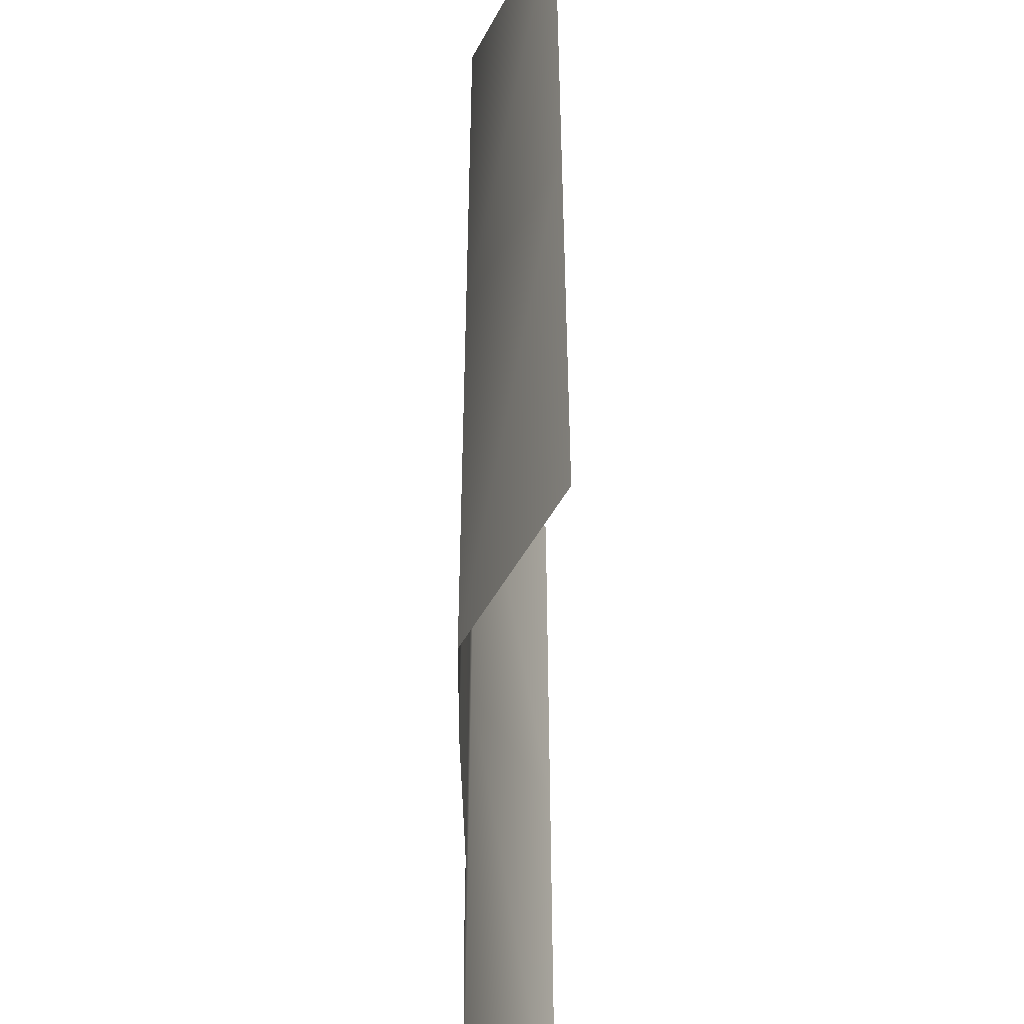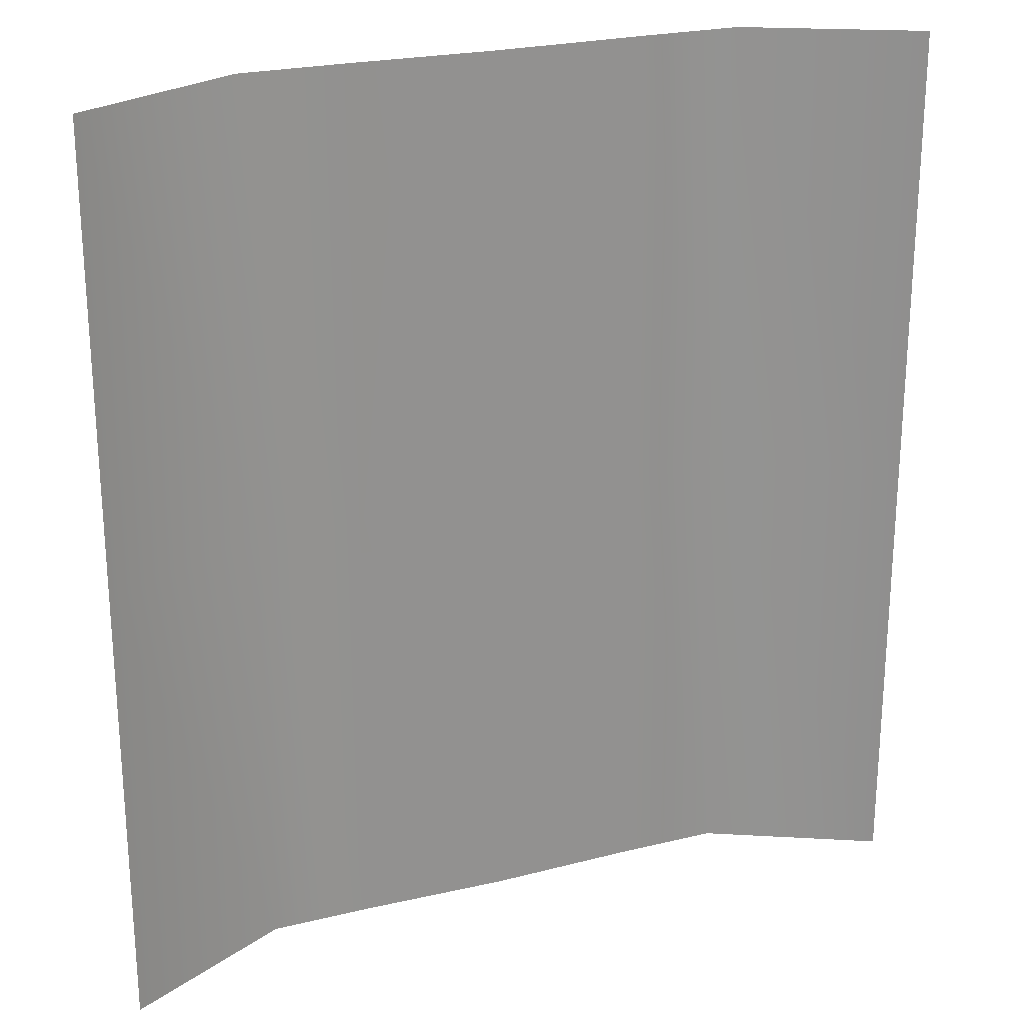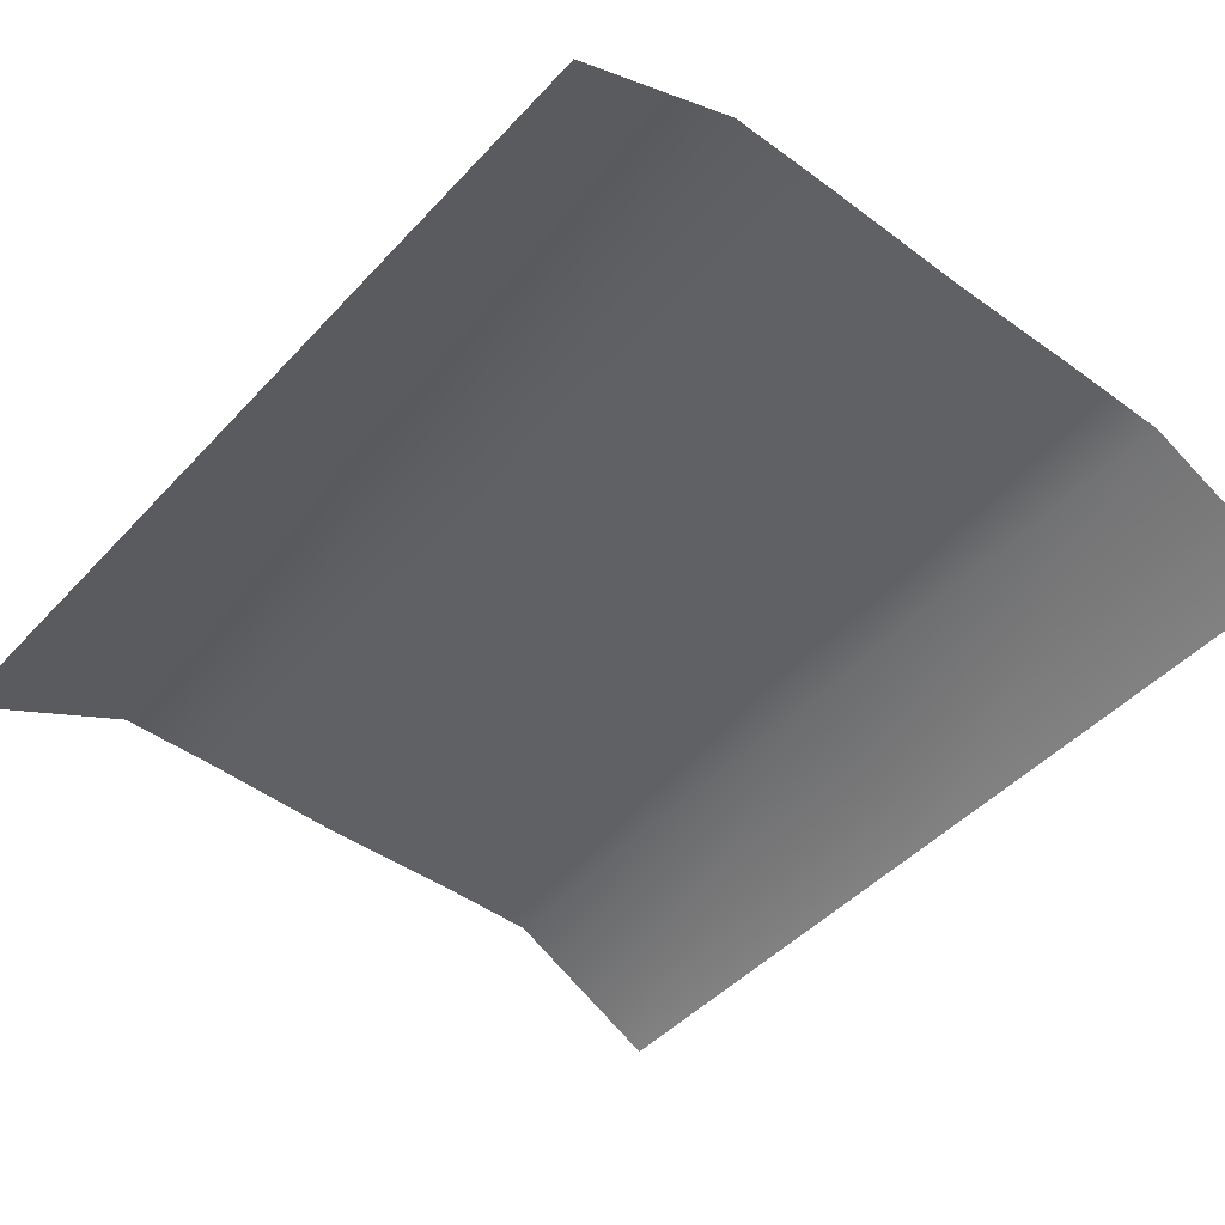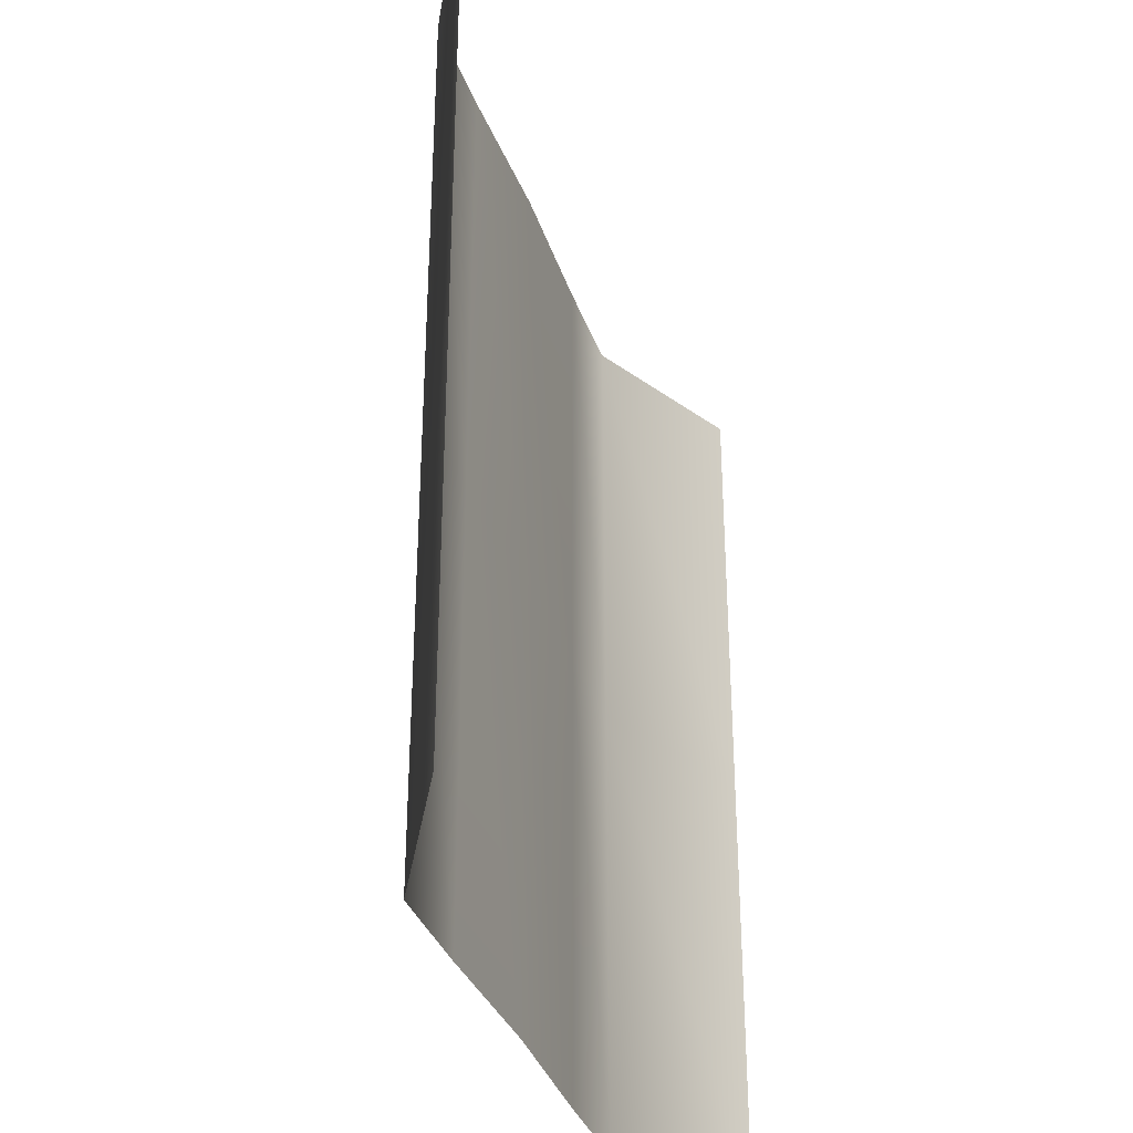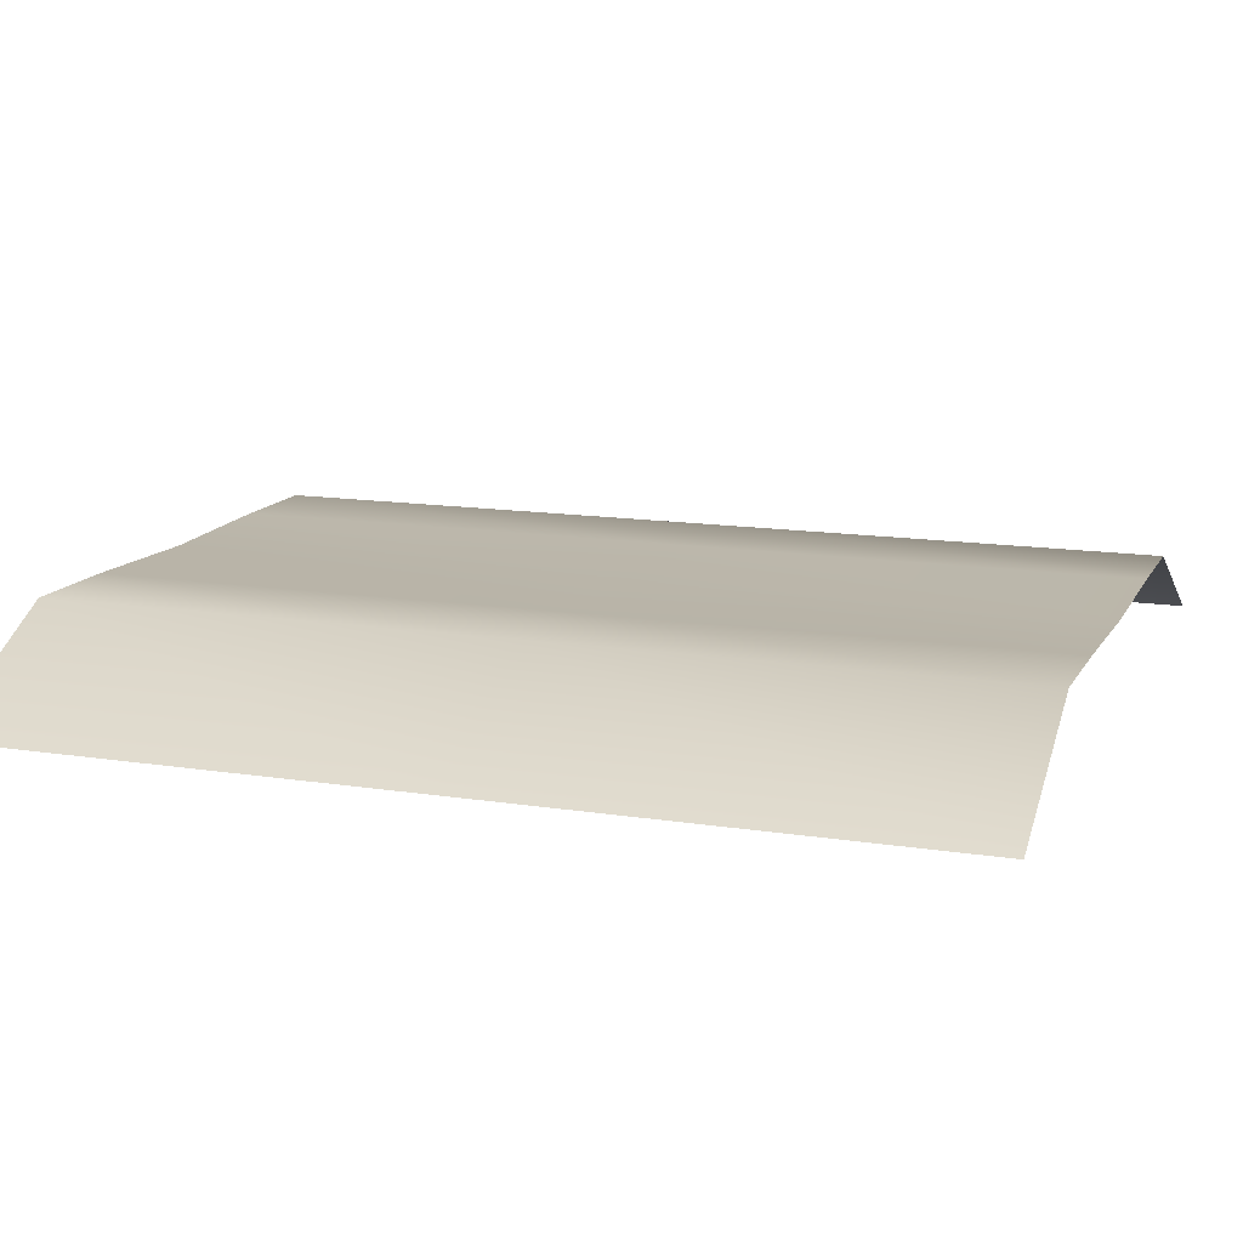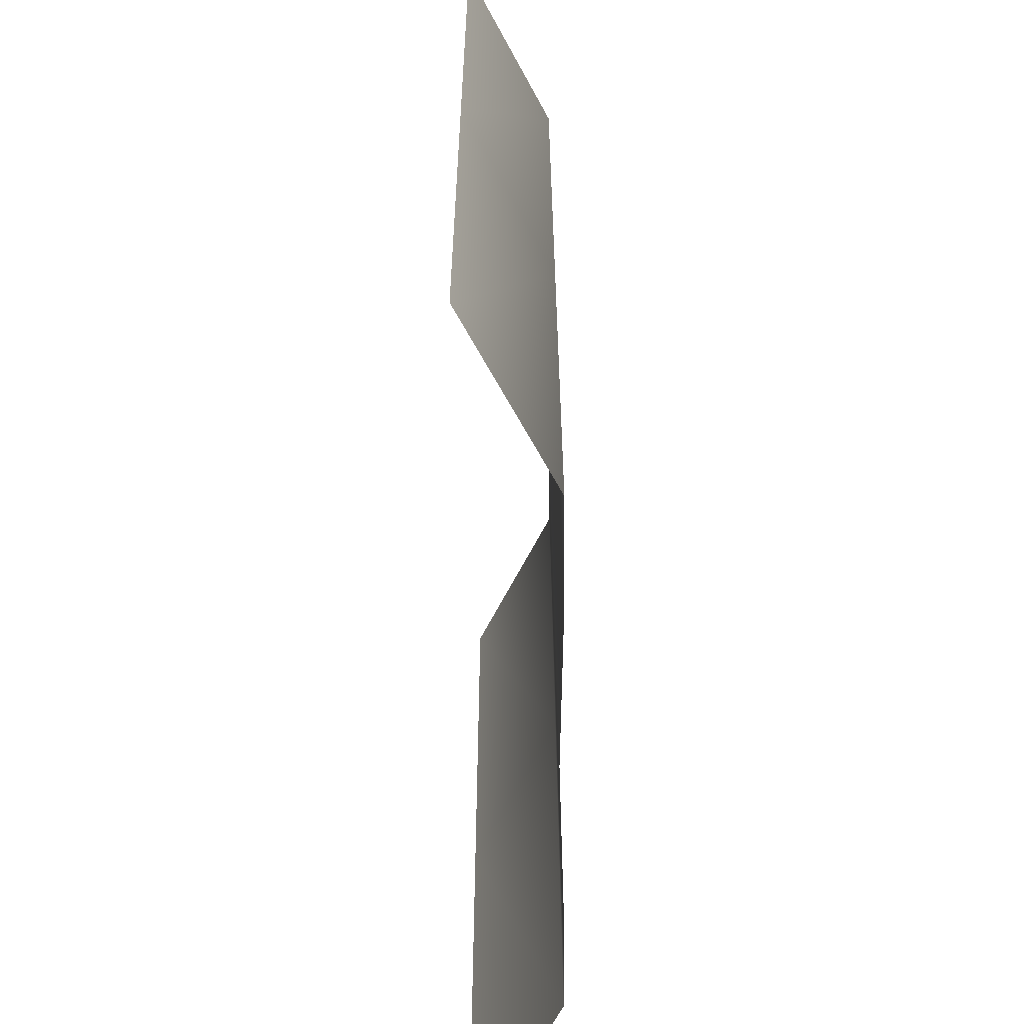
<metadata>
{"format":"obj","ext":"obj","renderer":"f3d","projection":"perspective","resolution":1024,"background":"white","views":[{"elev":-49.2,"azim":-90.1,"up":"+Z"},{"elev":23.8,"azim":-22.3,"up":"+Z"},{"elev":-46.4,"azim":-39.9,"up":"+Y"},{"elev":-34.9,"azim":-71.8,"up":"+Z"},{"elev":13.7,"azim":109.5,"up":"+Y"},{"elev":-62.1,"azim":90.5,"up":"+Z"}]}
</metadata>
<code>
v -271 5 494
v -271 5 2
v -452 -88 494
v -452 -88 2
v -452 -88 494
v -271 5 2
v -271 5 2
v -271 5 -489
v -452 -88 2
v -452 -88 -489
v -452 -88 2
v -271 5 -489
v -157 5 494
v -157 5 2
v -271 5 494
v -271 5 2
v -271 5 494
v -157 5 2
v -157 5 2
v -157 5 -489
v -271 5 2
v -271 5 -489
v -271 5 2
v -157 5 -489
v 2 1 494
v 2 1 2
v -157 5 494
v -157 5 2
v -157 5 494
v 2 1 2
v 2 1 2
v 2 1 -489
v -157 5 2
v -157 5 -489
v -157 5 2
v 2 1 -489
v 161 5 494
v 161 5 2
v 2 1 494
v 2 1 2
v 2 1 494
v 161 5 2
v 161 5 2
v 161 5 -489
v 2 1 2
v 2 1 -489
v 2 1 2
v 161 5 -489
v 275 5 494
v 275 5 2
v 161 5 494
v 161 5 2
v 161 5 494
v 275 5 2
v 275 5 2
v 275 5 -489
v 161 5 2
v 161 5 -489
v 161 5 2
v 275 5 -489
v 452 -88 494
v 452 -88 2
v 275 5 494
v 275 5 2
v 275 5 494
v 452 -88 2
v 452 -88 2
v 452 -88 -489
v 275 5 2
v 275 5 -489
v 275 5 2
v 452 -88 -489
f 1 2 3
f 4 5 6
f 7 8 9
f 10 11 12
f 13 14 15
f 16 17 18
f 19 20 21
f 22 23 24
f 25 26 27
f 28 29 30
f 31 32 33
f 34 35 36
f 37 38 39
f 40 41 42
f 43 44 45
f 46 47 48
f 49 50 51
f 52 53 54
f 55 56 57
f 58 59 60
f 61 62 63
f 64 65 66
f 67 68 69
f 70 71 72

</code>
